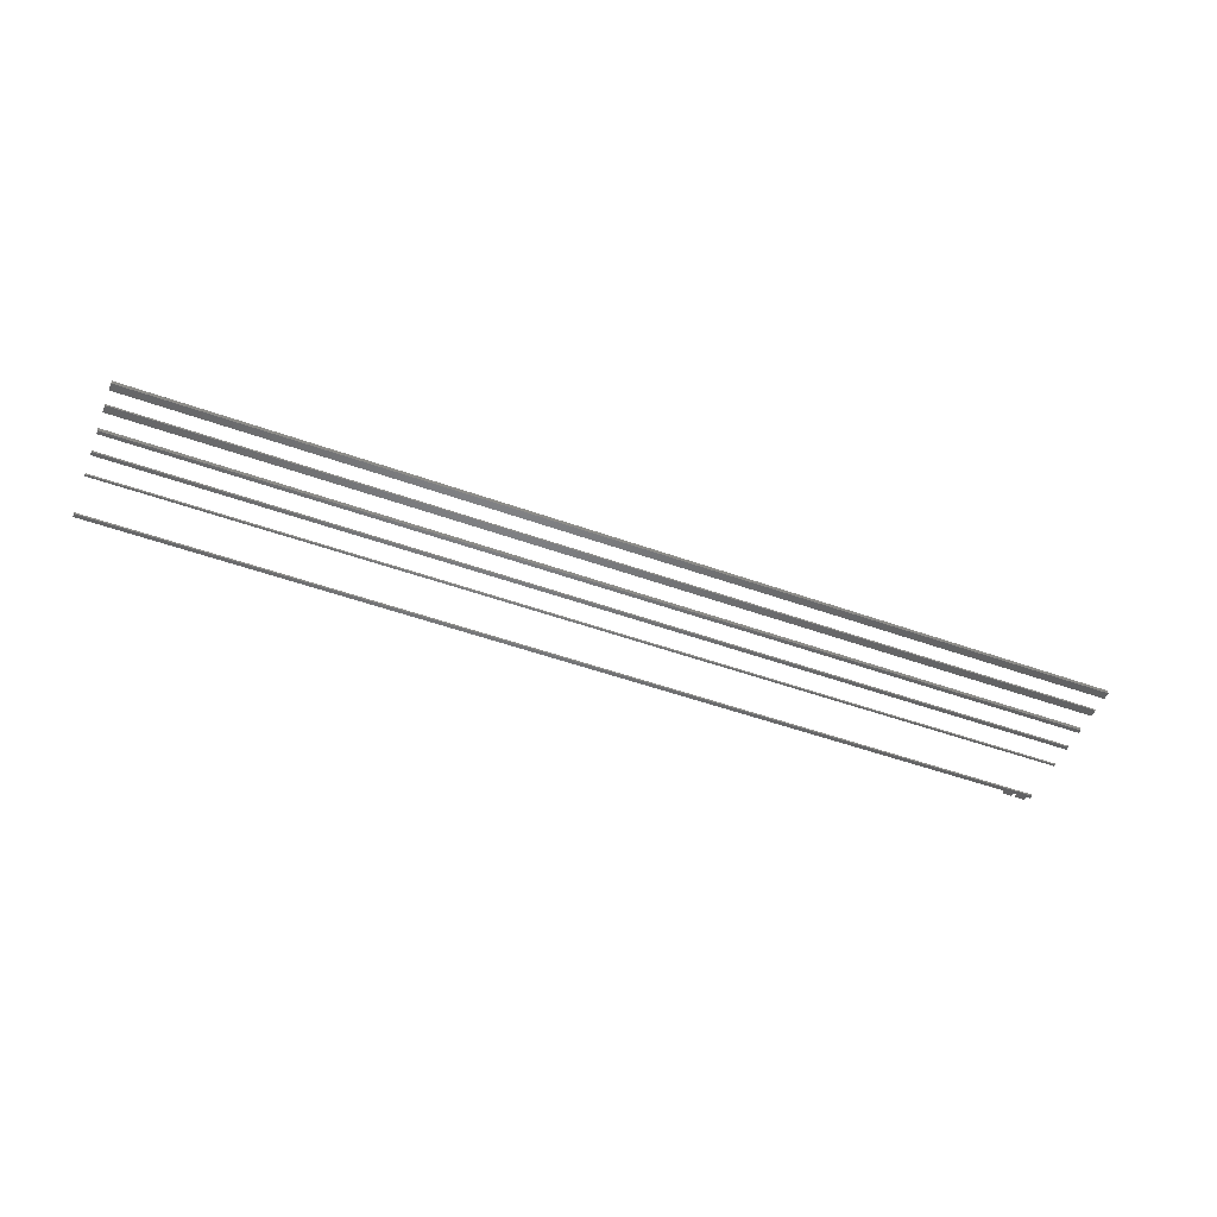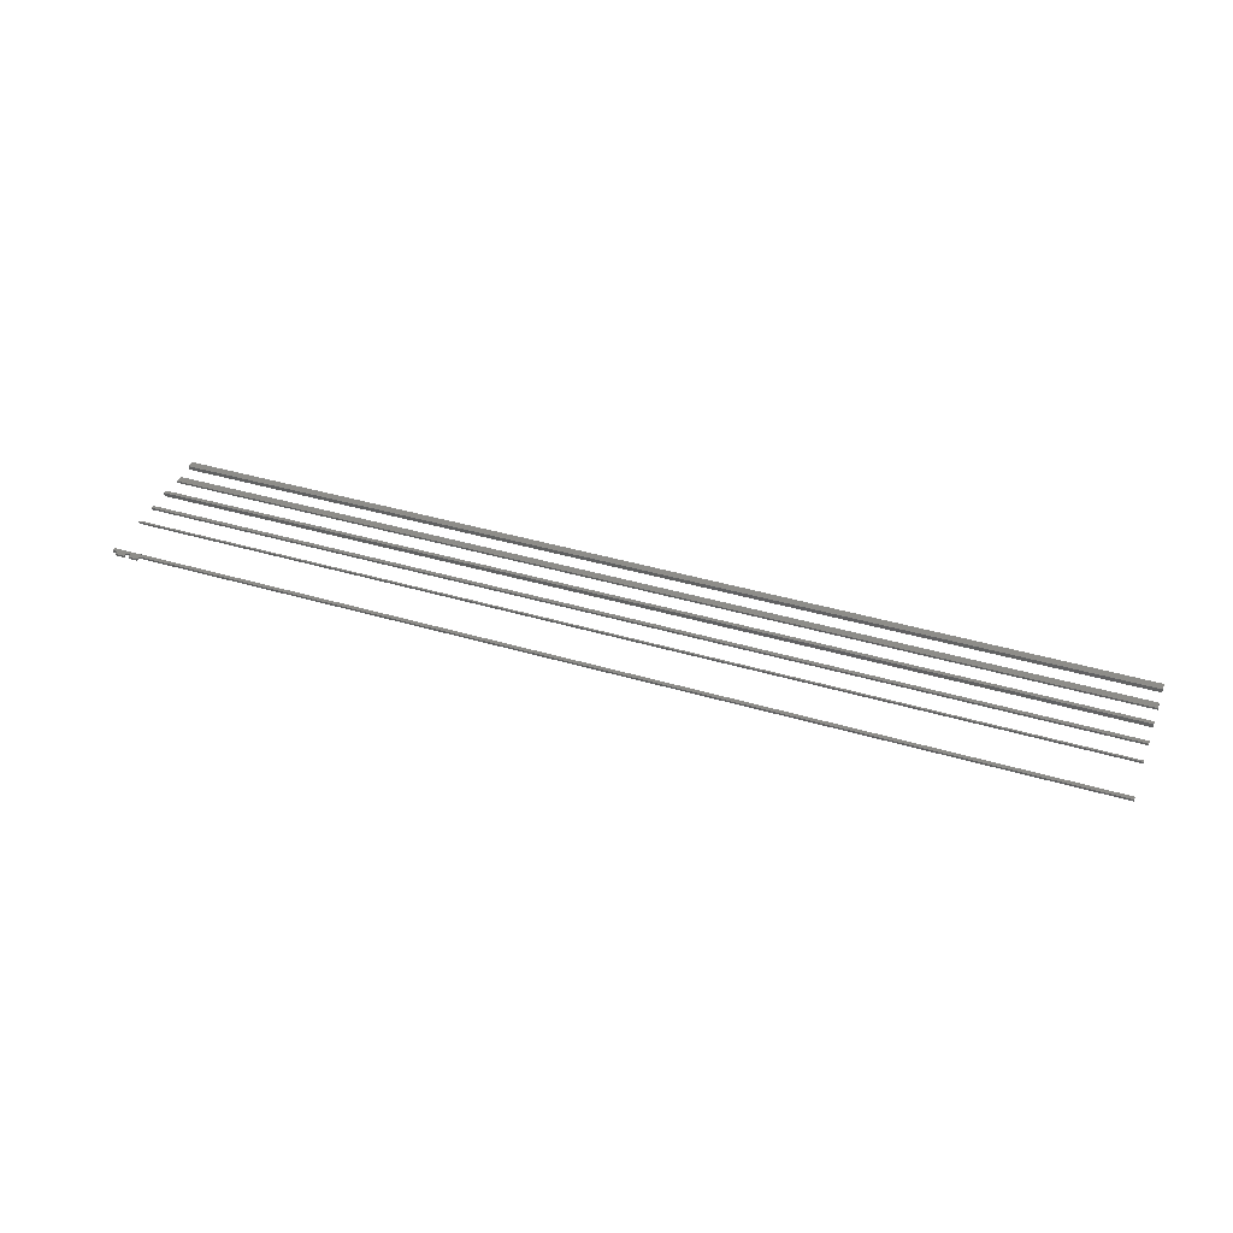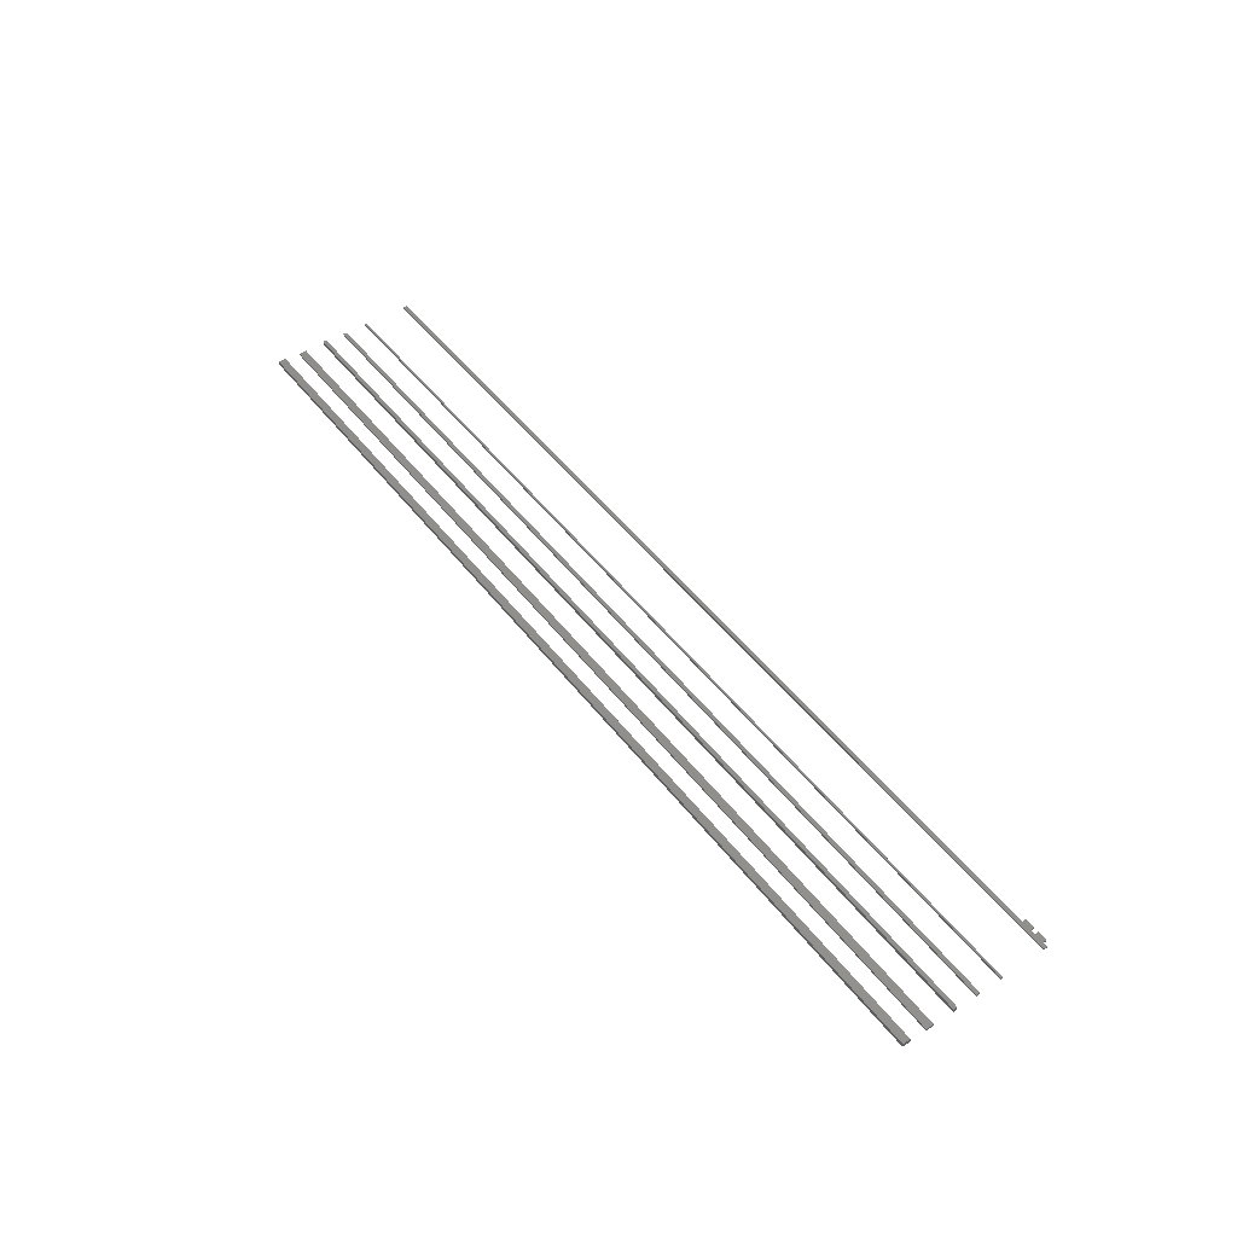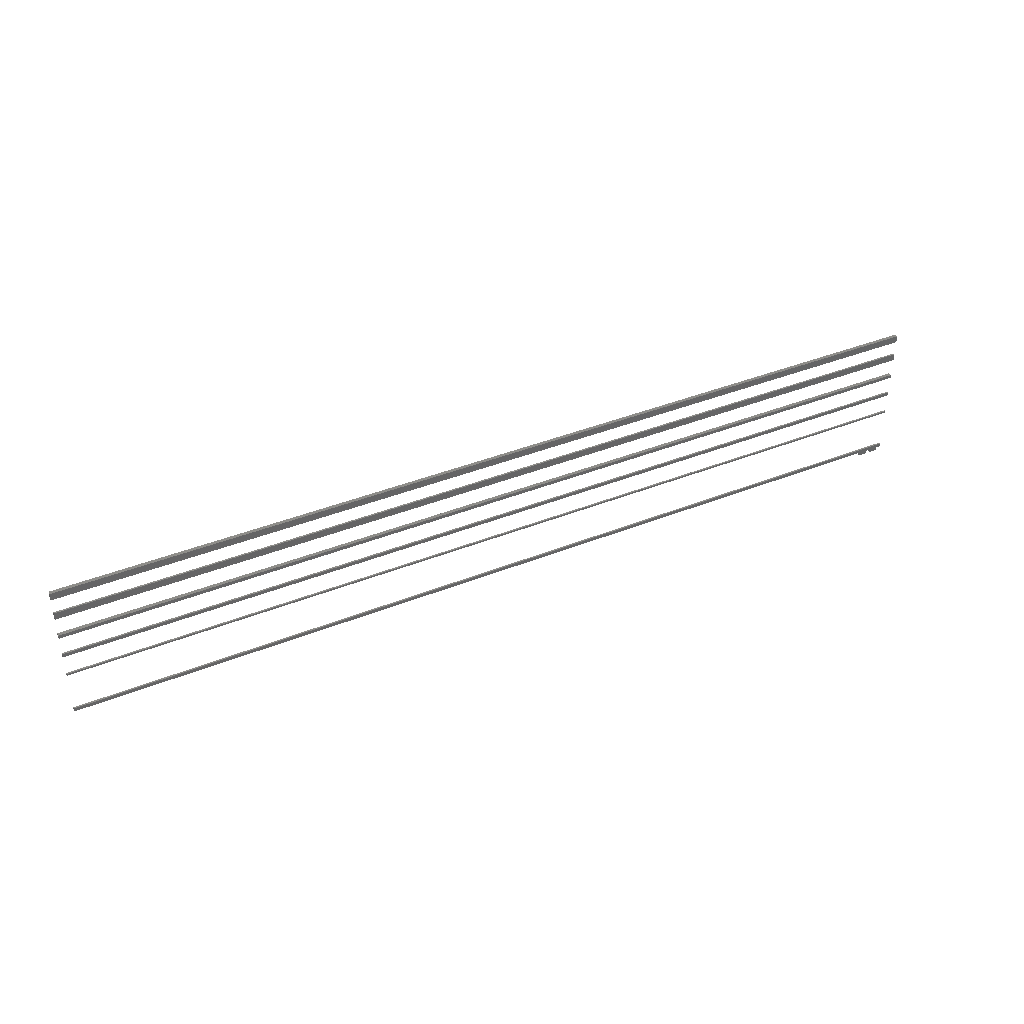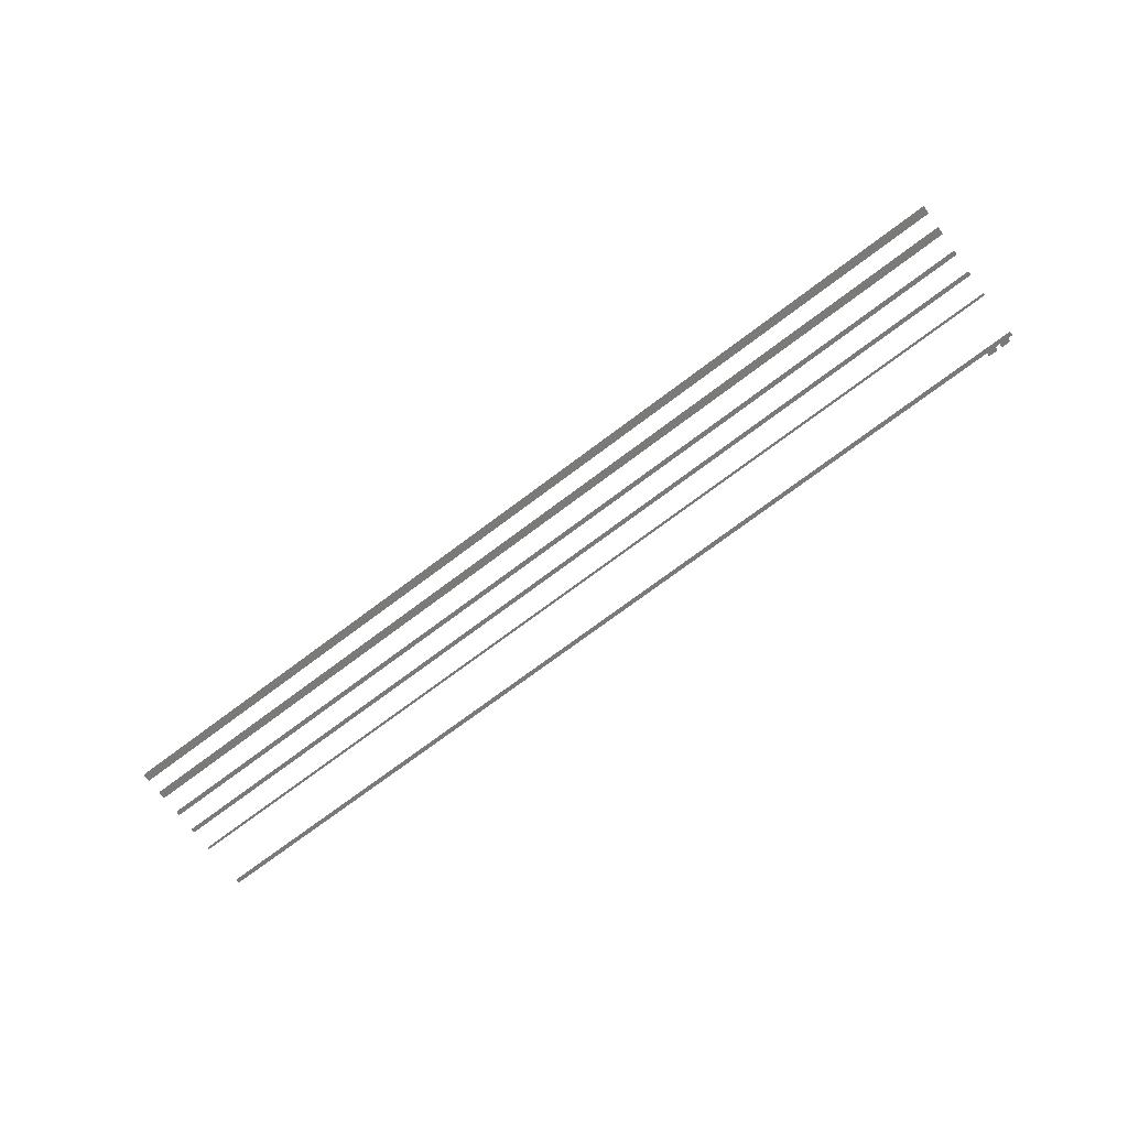
<metadata>
{"format":"stl","ext":"stl","renderer":"f3d","projection":"perspective","resolution":1024,"background":"white","views":[{"elev":-50.1,"azim":158.5,"up":"+Z"},{"elev":39.2,"azim":20.5,"up":"+Z"},{"elev":48.8,"azim":-125.8,"up":"+Z"},{"elev":38.5,"azim":153.0,"up":"+Y"},{"elev":-73.0,"azim":-143.1,"up":"+Z"}]}
</metadata>
<code>
# stl→obj: 64 verts, 104 faces
v 0 5 0
v 0 5.4 0.4
v 0 5.4 0
v 0 5 0.4
v 200 5 0.4
v 200 5.4 0.4
v 200 5.4 0
v 200 5 0
v 0 10 0
v 0 10.8 0.4
v 0 10.8 0
v 0 10 0.4
v 200 10 0.4
v 200 10.8 0.4
v 200 10.8 0
v 200 10 0
v 0 15 0
v 0 15.8 0.8
v 0 15.8 0
v 0 15 0.8
v 200 15 0.8
v 200 15.8 0.8
v 200 15.8 0
v 200 15 0
v 0 20 0
v 0 21.6 0.4
v 0 21.6 0
v 0 20 0.4
v 200 20 0.4
v 200 21.6 0.4
v 200 21.6 0
v 200 20 0
v 0 25 0
v 0 26.6 0.8
v 0 26.6 0
v 0 25 0.8
v 200 25 0.8
v 200 26.6 0.8
v 200 26.6 0
v 200 25 0
v 0 -5 0
v 0 -4.2 0.4
v 0 -4.2 0
v 0 -5 0.4
v 200 -4.2 0.4
v 6 -5 0.4
v 200 -5 0.4
v 4 -5 0.4
v 6 -5.8 0.4
v 3 -5 0.4
v 1 -5 0.4
v 3 -5.8 0.4
v 4 -5.8 0.4
v 1 -5.8 0.4
v 200 -4.2 0
v 200 -5 0
v 3 -5.8 0
v 1 -5.8 0
v 3 -5 0
v 6 -5.8 0
v 4 -5.8 0
v 6 -5 0
v 4 -5 0
v 1 -5 0
f 1 2 3
f 2 1 4
f 2 5 6
f 5 2 4
f 5 7 6
f 7 5 8
f 7 2 6
f 2 7 3
f 1 7 8
f 7 1 3
f 1 5 4
f 5 1 8
f 9 10 11
f 10 9 12
f 10 13 14
f 13 10 12
f 13 15 14
f 15 13 16
f 9 15 16
f 15 9 11
f 9 13 12
f 13 9 16
f 15 10 14
f 10 15 11
f 17 18 19
f 18 17 20
f 18 21 22
f 21 18 20
f 21 23 22
f 23 21 24
f 23 18 22
f 18 23 19
f 17 23 24
f 23 17 19
f 17 21 20
f 21 17 24
f 25 26 27
f 26 25 28
f 26 29 30
f 29 26 28
f 29 31 30
f 31 29 32
f 31 26 30
f 26 31 27
f 25 31 32
f 31 25 27
f 25 29 28
f 29 25 32
f 33 34 35
f 34 33 36
f 34 37 38
f 37 34 36
f 37 39 38
f 39 37 40
f 33 39 40
f 39 33 35
f 33 37 36
f 37 33 40
f 39 34 38
f 34 39 35
f 41 42 43
f 42 41 44
f 45 46 47
f 46 48 49
f 42 46 45
f 46 42 48
f 50 51 52
f 48 42 50
f 50 42 51
f 51 42 44
f 49 48 53
f 52 51 54
f 47 55 45
f 55 47 56
f 57 58 59
f 60 61 62
f 62 55 56
f 63 62 61
f 43 62 63
f 43 63 59
f 64 59 58
f 43 59 64
f 43 64 41
f 62 43 55
f 62 47 46
f 47 62 56
f 59 48 50
f 48 59 63
f 41 51 44
f 51 41 64
f 55 42 45
f 42 55 43
f 58 51 64
f 51 58 54
f 52 59 50
f 59 52 57
f 58 52 54
f 52 58 57
f 61 48 63
f 48 61 53
f 49 62 46
f 62 49 60
f 61 49 53
f 49 61 60

</code>
